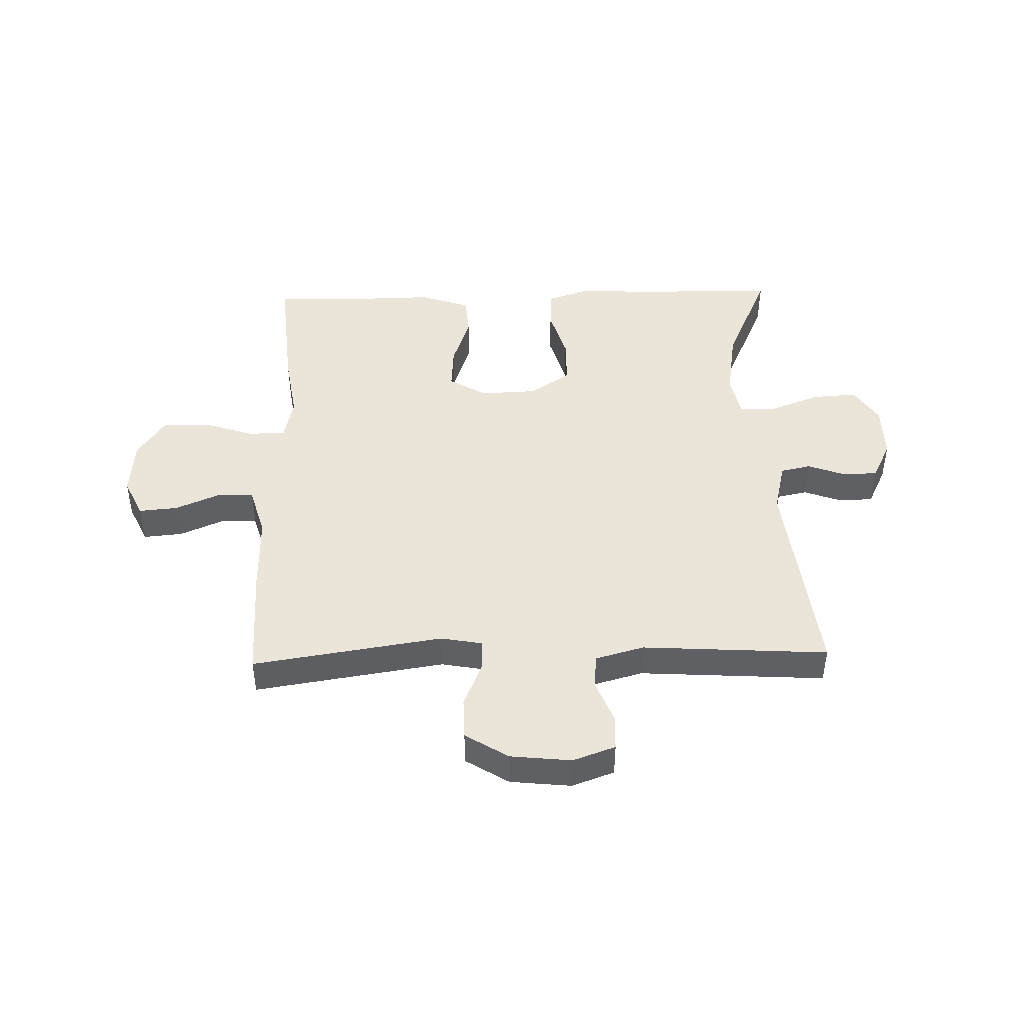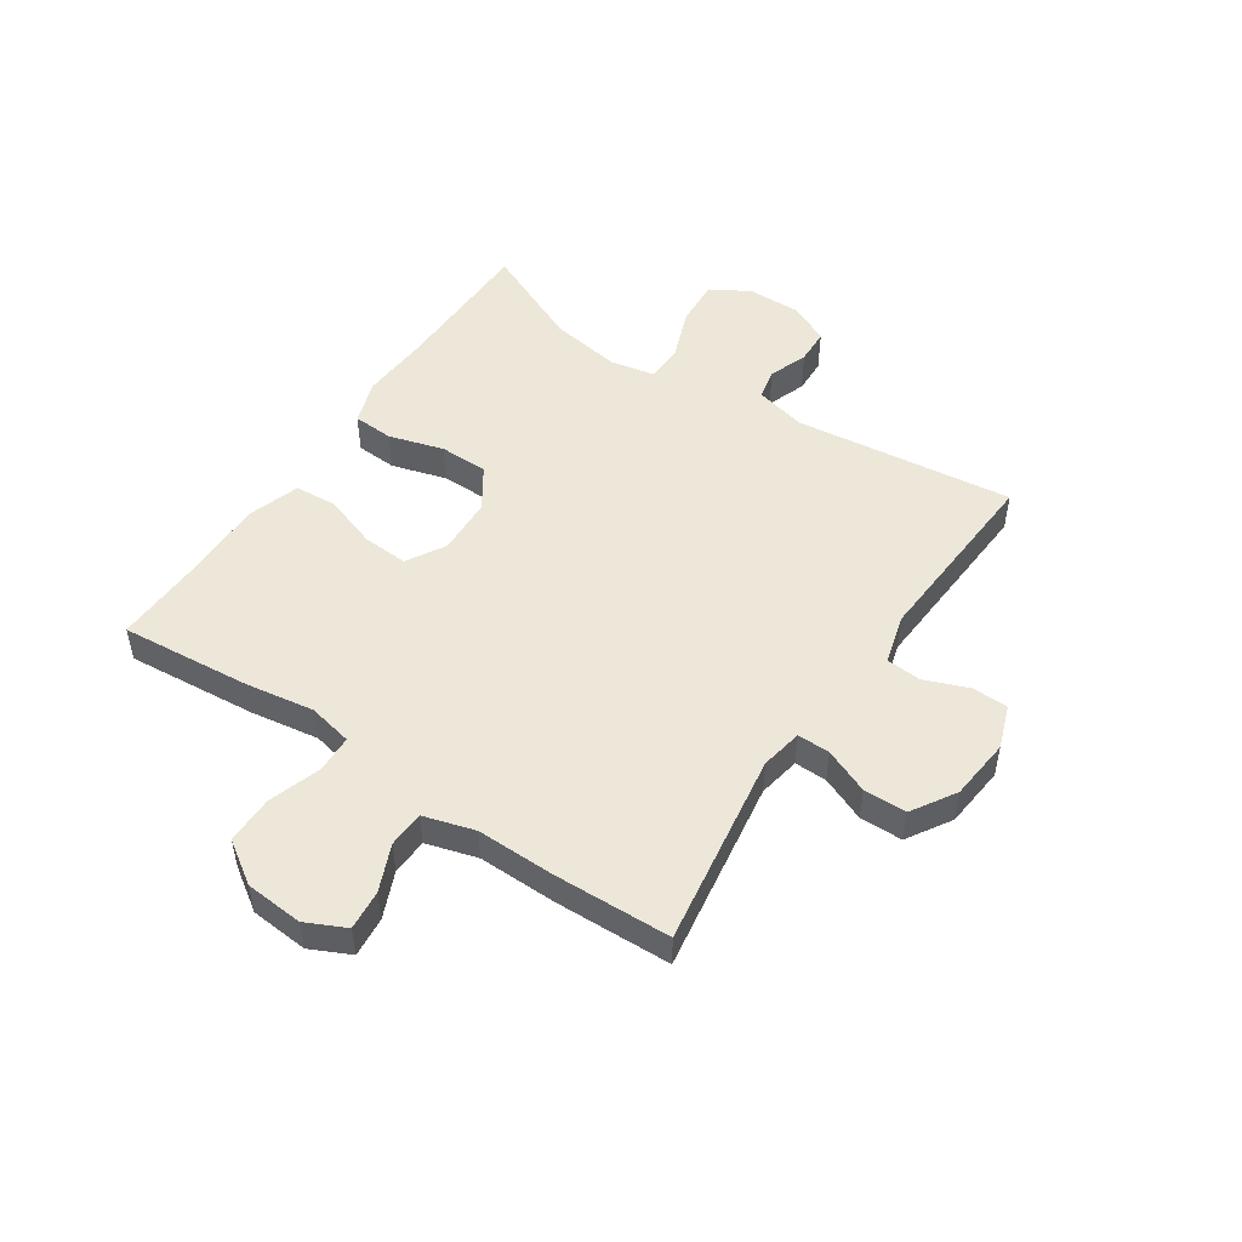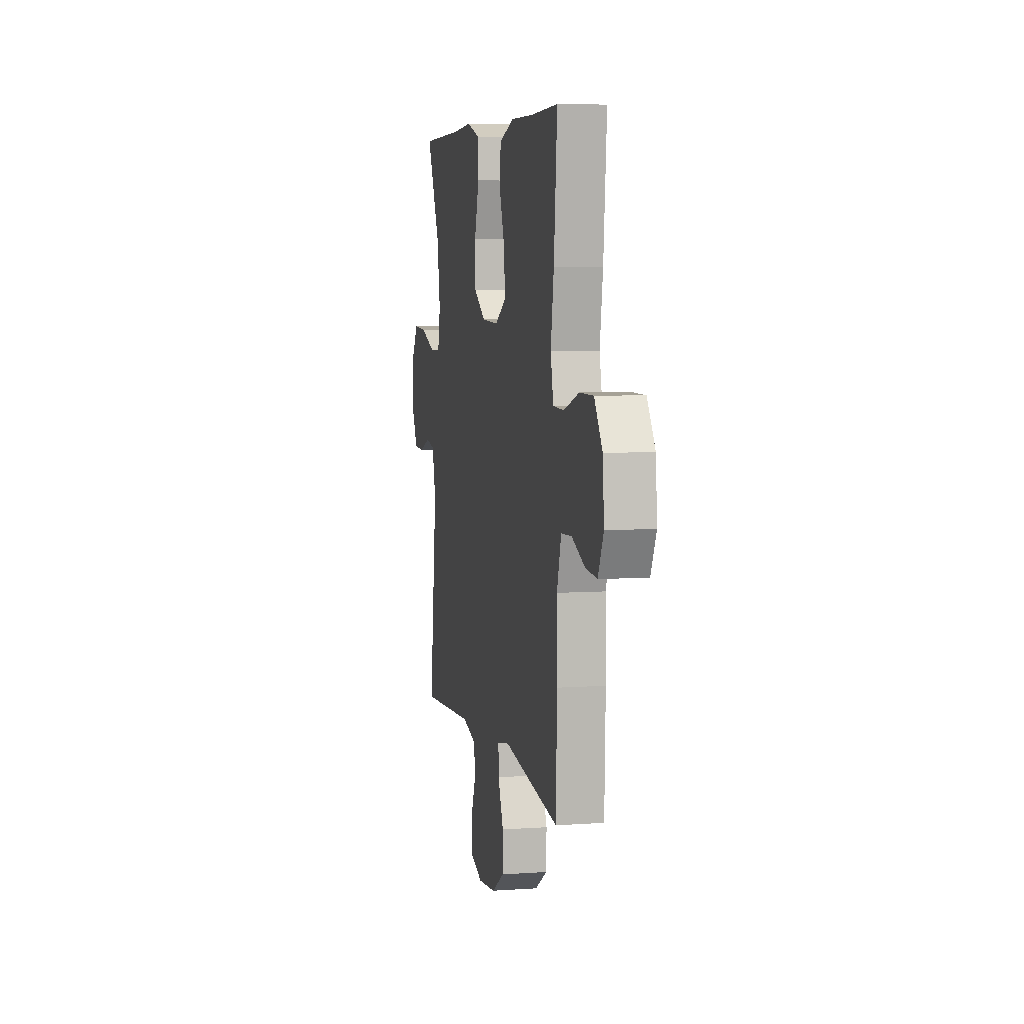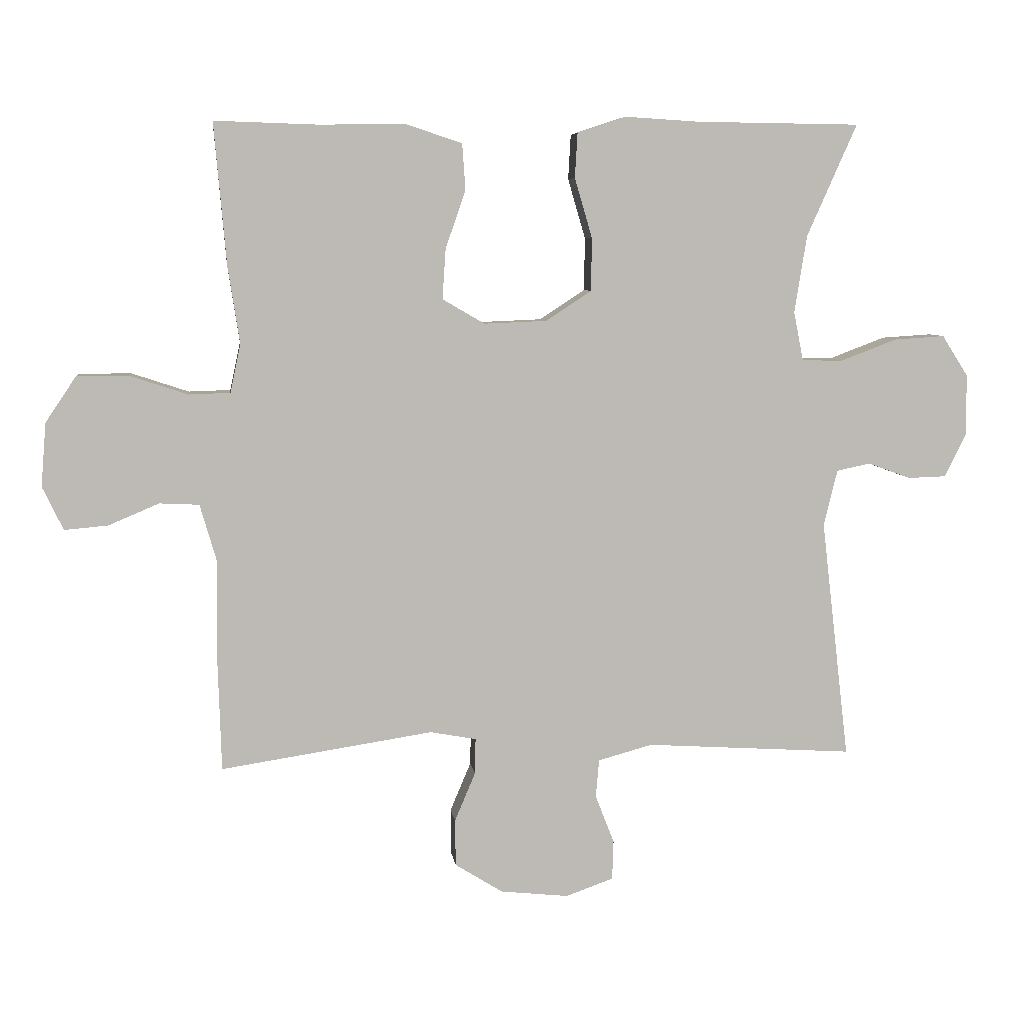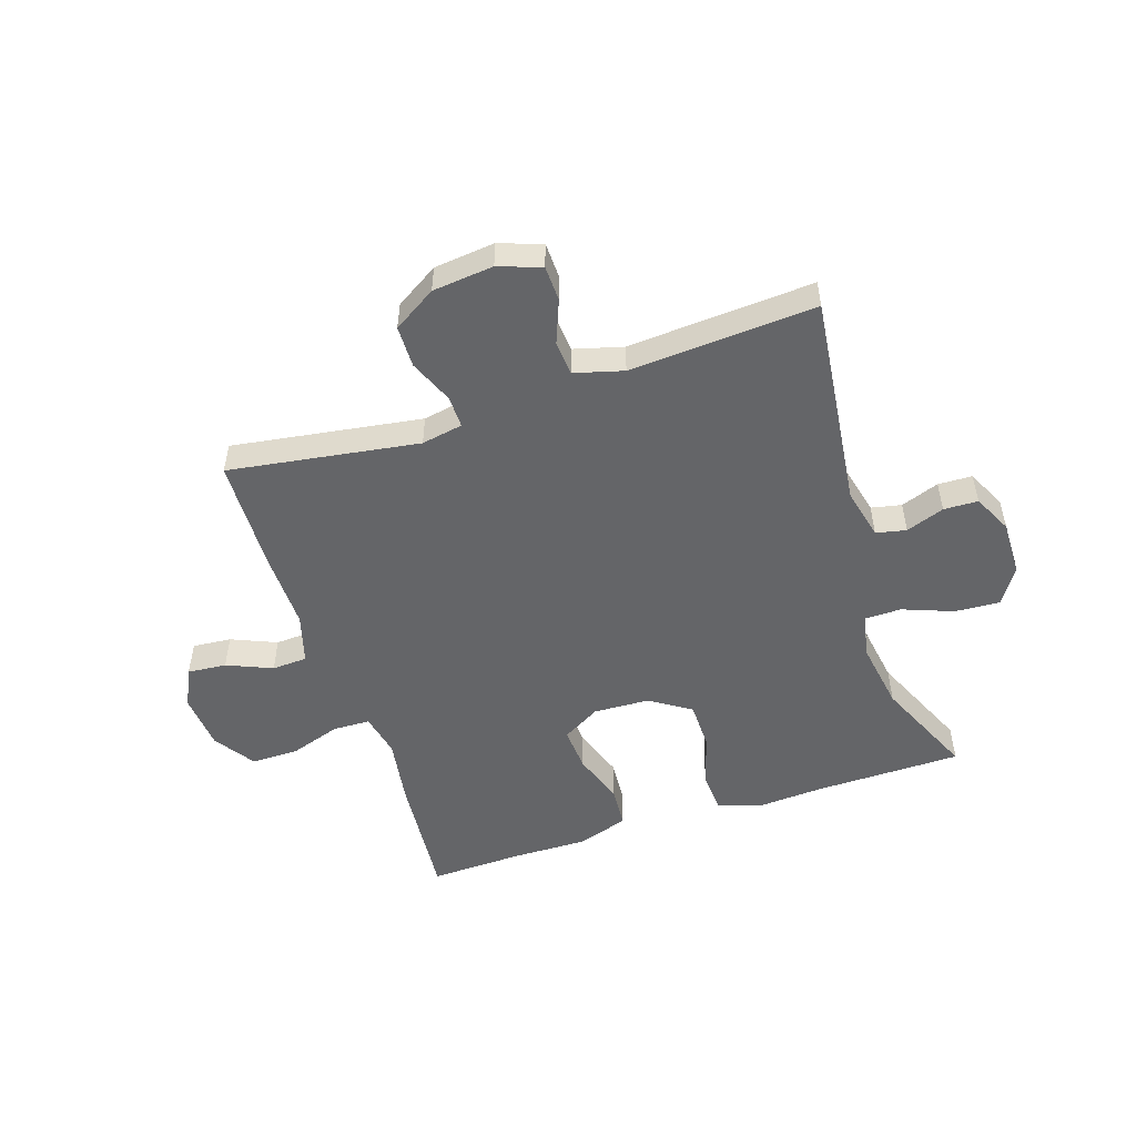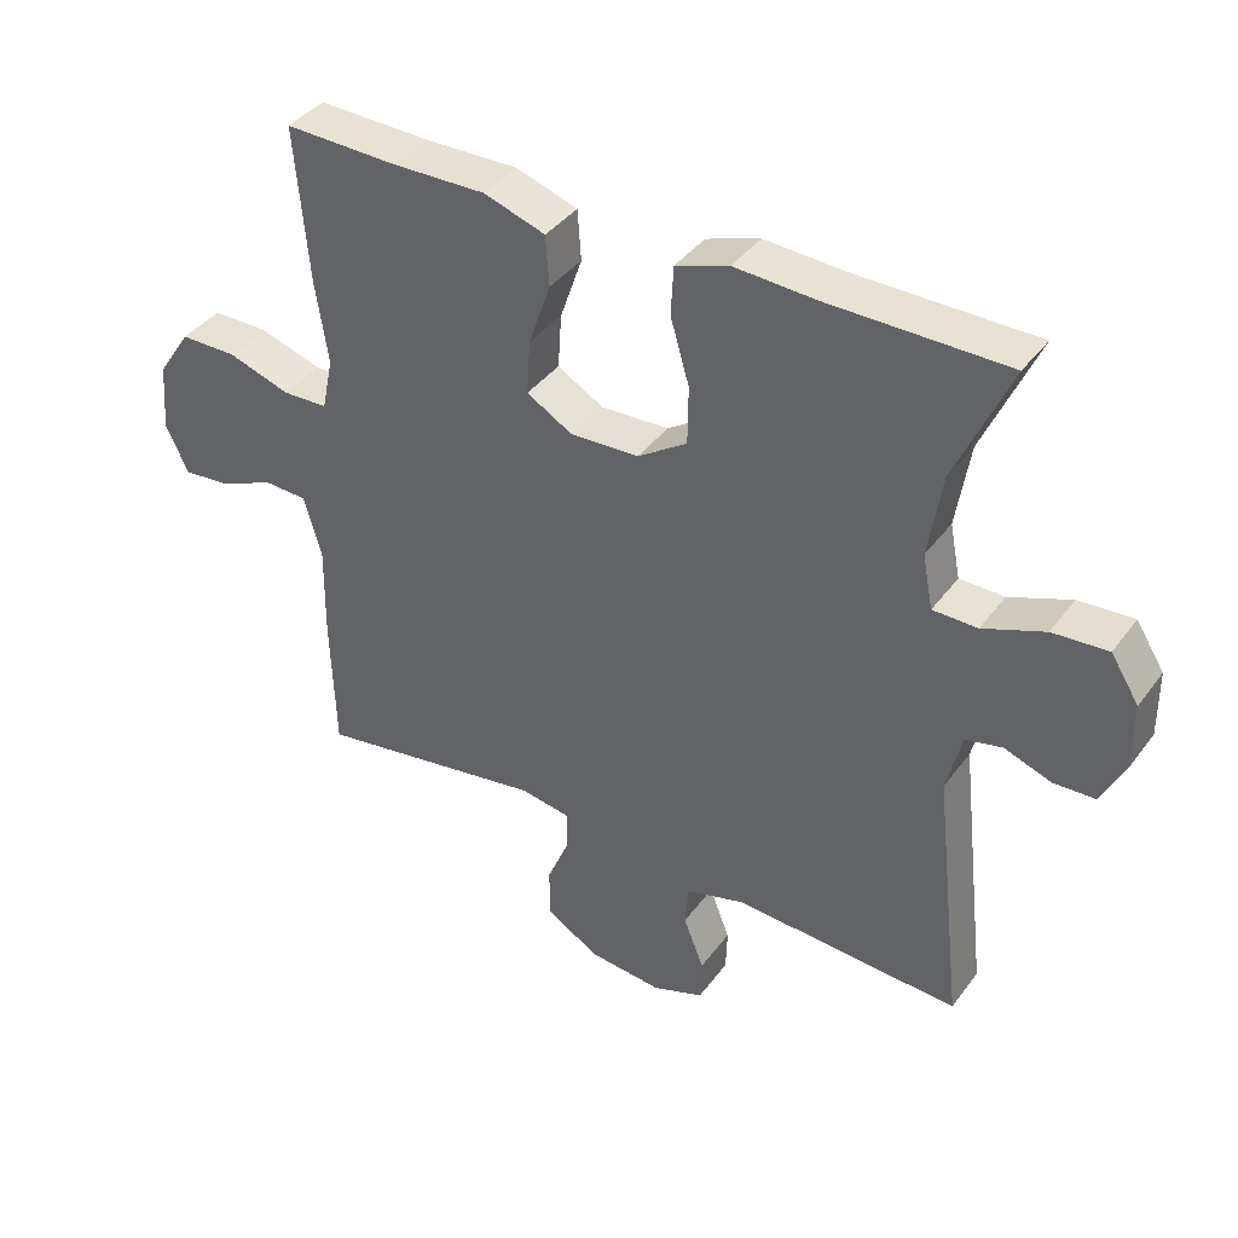
<metadata>
{"format":"obj","ext":"obj","renderer":"f3d","projection":"perspective","resolution":1024,"background":"white","views":[{"elev":45.3,"azim":178.5,"up":"+Y"},{"elev":50.1,"azim":123.7,"up":"+Y"},{"elev":6.1,"azim":78.0,"up":"+Z"},{"elev":6.7,"azim":172.8,"up":"+Z"},{"elev":-51.6,"azim":-161.8,"up":"+Y"},{"elev":39.1,"azim":-147.5,"up":"+Z"}]}
</metadata>
<code>
v -0.5 0.07 -0.5
v -0.457 0.07 -0.131
v -0.478 0.07 -0.044
v -0.53 0.07 -0.033
v -0.596 0.07 -0.057
v -0.655 0.07 -0.055
v -0.688 0.07 0.012
v -0.687 0.07 0.106
v -0.647 0.07 0.169
v -0.569 0.07 0.164
v -0.482 0.07 0.131
v -0.419 0.07 0.132
v -0.404 0.07 0.208
v -0.423 0.07 0.327
v -0.5 0.07 0.5
v -0.247 0.07 0.503
v -0.133 0.07 0.51
v -0.058 0.07 0.485
v -0.054 0.07 0.416
v -0.081 0.07 0.324
v -0.08 0.07 0.242
v -0.01 0.07 0.196
v 0.087 0.07 0.192
v 0.152 0.07 0.23
v 0.147 0.07 0.307
v 0.116 0.07 0.397
v 0.121 0.07 0.468
v 0.208 0.07 0.497
v 0.34 0.07 0.495
v 0.5 0.07 0.5
v 0.481 0.07 0.28
v 0.463 0.07 0.163
v 0.479 0.07 0.088
v 0.543 0.07 0.086
v 0.631 0.07 0.115
v 0.712 0.07 0.115
v 0.759 0.07 0.045
v 0.767 0.07 -0.053
v 0.735 0.07 -0.12
v 0.668 0.07 -0.114
v 0.59 0.07 -0.081
v 0.529 0.07 -0.084
v 0.504 0.07 -0.17
v 0.506 0.07 -0.303
v 0.5 0.07 -0.5
v 0.173 0.07 -0.45
v 0.102 0.07 -0.463
v 0.103 0.07 -0.518
v 0.135 0.07 -0.594
v 0.134 0.07 -0.666
v 0.06 0.07 -0.712
v -0.045 0.07 -0.723
v -0.118 0.07 -0.697
v -0.12 0.07 -0.636
v -0.091 0.07 -0.562
v -0.096 0.07 -0.503
v -0.18 0.07 -0.48
v -0.5 0 -0.5
v -0.457 0 -0.131
v -0.478 0 -0.044
v -0.53 0 -0.033
v -0.596 0 -0.057
v -0.655 0 -0.055
v -0.688 0 0.012
v -0.687 0 0.106
v -0.647 0 0.169
v -0.569 0 0.164
v -0.482 0 0.131
v -0.419 0 0.132
v -0.404 0 0.208
v -0.423 0 0.327
v -0.5 0 0.5
v -0.247 0 0.503
v -0.133 0 0.51
v -0.058 0 0.485
v -0.054 0 0.416
v -0.081 0 0.324
v -0.08 0 0.242
v -0.01 0 0.196
v 0.087 0 0.192
v 0.152 0 0.23
v 0.147 0 0.307
v 0.116 0 0.397
v 0.121 0 0.468
v 0.208 0 0.497
v 0.34 0 0.495
v 0.5 0 0.5
v 0.481 0 0.28
v 0.463 0 0.163
v 0.479 0 0.088
v 0.543 0 0.086
v 0.631 0 0.115
v 0.712 0 0.115
v 0.759 0 0.045
v 0.767 0 -0.053
v 0.735 0 -0.12
v 0.668 0 -0.114
v 0.59 0 -0.081
v 0.529 0 -0.084
v 0.504 0 -0.17
v 0.506 0 -0.303
v 0.5 0 -0.5
v 0.173 0 -0.45
v 0.102 0 -0.463
v 0.103 0 -0.518
v 0.135 0 -0.594
v 0.134 0 -0.666
v 0.06 0 -0.712
v -0.045 0 -0.723
v -0.118 0 -0.697
v -0.12 0 -0.636
v -0.091 0 -0.562
v -0.096 0 -0.503
v -0.18 0 -0.48
f 52 53 54 55
f 52 55 56
f 51 52 56
f 48 49 50 51
f 47 48 51 56
f 43 44 45 46
f 42 43 46 47
f 38 39 40 41
f 38 41 42
f 37 38 42
f 34 35 36 37
f 33 34 37 42
f 29 30 31 32
f 29 32 33
f 25 26 27 28
f 24 25 28 29
f 17 18 19 20
f 16 17 20 21
f 14 15 16 21
f 13 14 21 22
f 8 9 10 11
f 8 11 12
f 7 8 12
f 4 5 6 7
f 3 4 7 12
f 2 3 12
f 57 1 2 12
f 24 29 33 42
f 23 24 42 47
f 23 47 56 57
f 22 23 57
f 12 13 22 57
f 112 111 110 109
f 113 112 109
f 113 109 108
f 108 107 106 105
f 113 108 105 104
f 103 102 101 100
f 104 103 100 99
f 98 97 96 95
f 99 98 95
f 99 95 94
f 94 93 92 91
f 99 94 91 90
f 89 88 87 86
f 90 89 86
f 85 84 83 82
f 86 85 82 81
f 77 76 75 74
f 78 77 74 73
f 78 73 72 71
f 79 78 71 70
f 68 67 66 65
f 69 68 65
f 69 65 64
f 64 63 62 61
f 69 64 61 60
f 69 60 59
f 69 59 58 114
f 99 90 86 81
f 104 99 81 80
f 114 113 104 80
f 114 80 79
f 114 79 70 69
f 1 58 59 2
f 2 59 60 3
f 3 60 61 4
f 4 61 62 5
f 5 62 63 6
f 6 63 64 7
f 7 64 65 8
f 8 65 66 9
f 9 66 67 10
f 10 67 68 11
f 11 68 69 12
f 12 69 70 13
f 13 70 71 14
f 14 71 72 15
f 15 72 73 16
f 16 73 74 17
f 17 74 75 18
f 18 75 76 19
f 19 76 77 20
f 20 77 78 21
f 21 78 79 22
f 22 79 80 23
f 23 80 81 24
f 24 81 82 25
f 25 82 83 26
f 26 83 84 27
f 27 84 85 28
f 28 85 86 29
f 29 86 87 30
f 30 87 88 31
f 31 88 89 32
f 32 89 90 33
f 33 90 91 34
f 34 91 92 35
f 35 92 93 36
f 36 93 94 37
f 37 94 95 38
f 38 95 96 39
f 39 96 97 40
f 40 97 98 41
f 41 98 99 42
f 42 99 100 43
f 43 100 101 44
f 44 101 102 45
f 45 102 103 46
f 46 103 104 47
f 47 104 105 48
f 48 105 106 49
f 49 106 107 50
f 50 107 108 51
f 51 108 109 52
f 52 109 110 53
f 53 110 111 54
f 54 111 112 55
f 55 112 113 56
f 56 113 114 57
f 57 114 58 1

</code>
